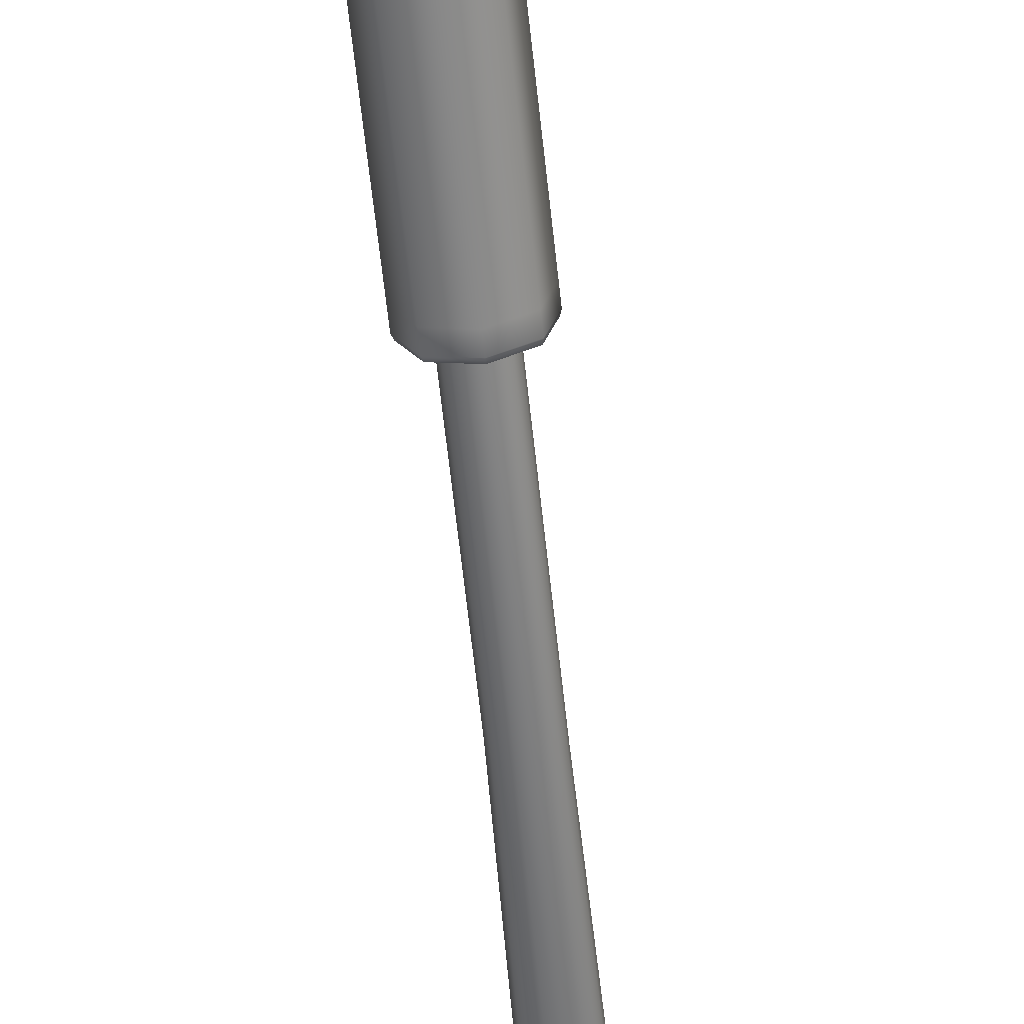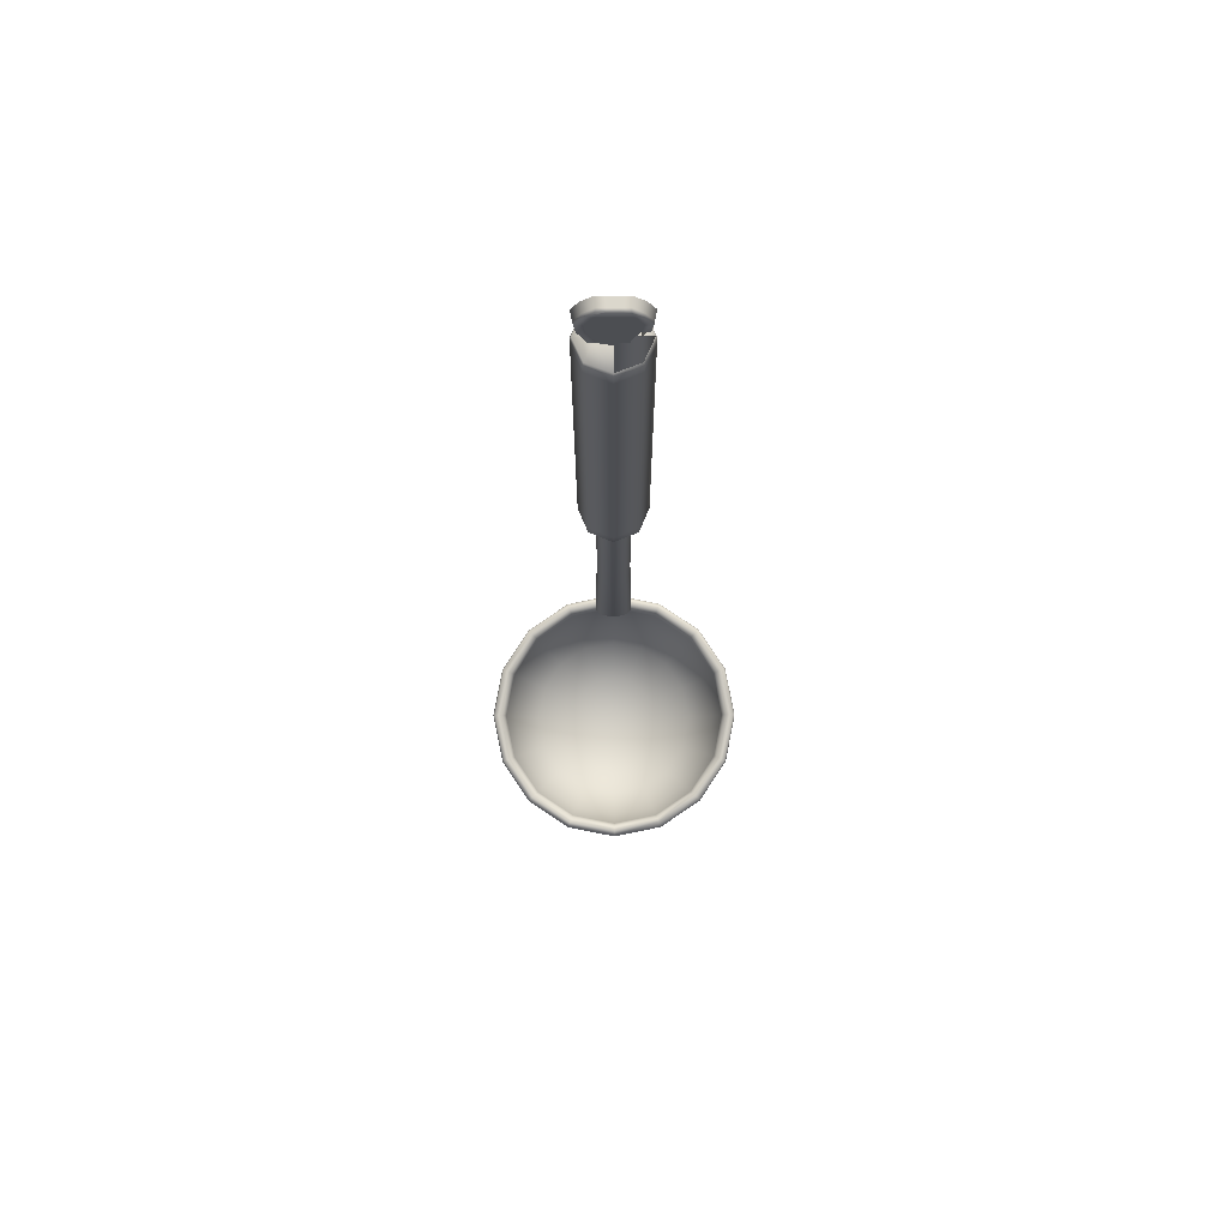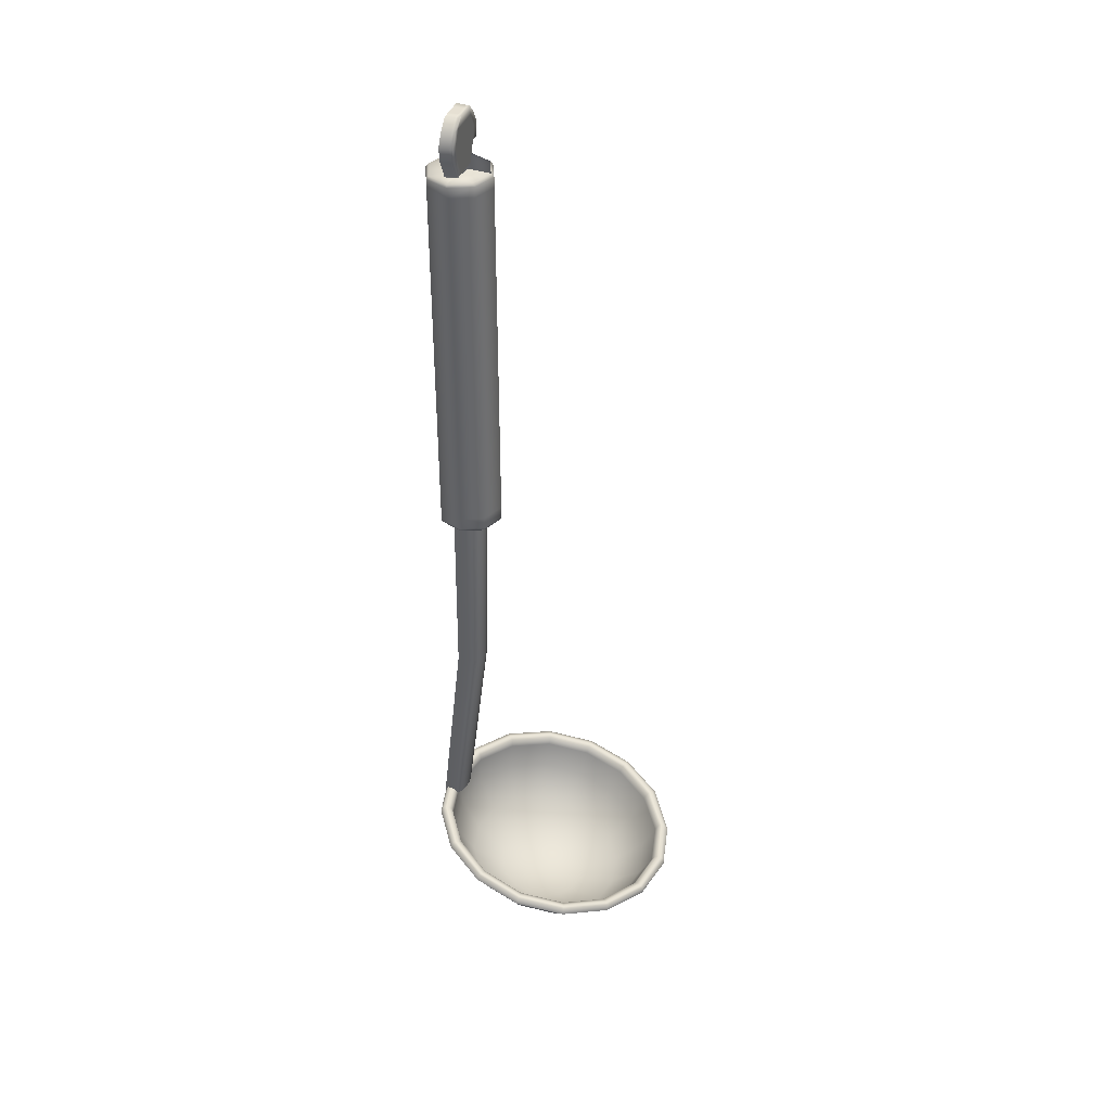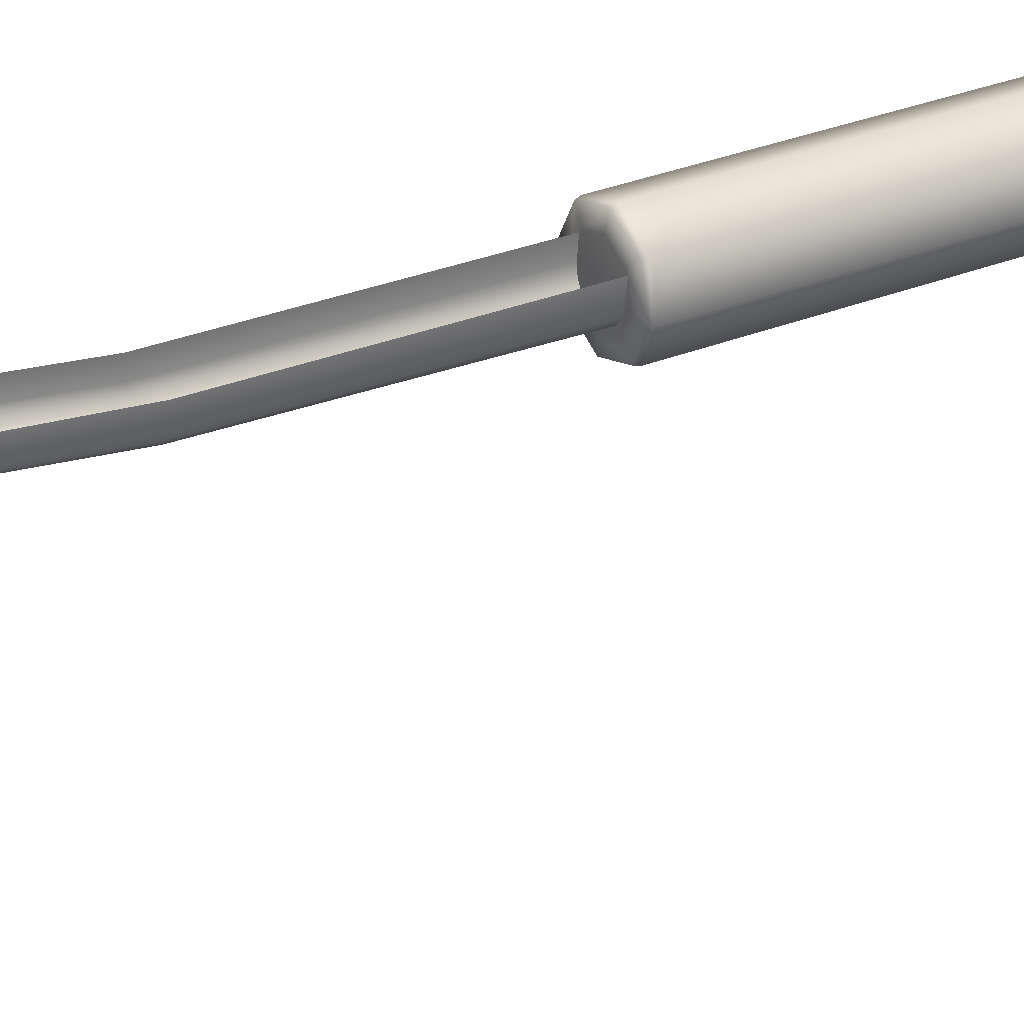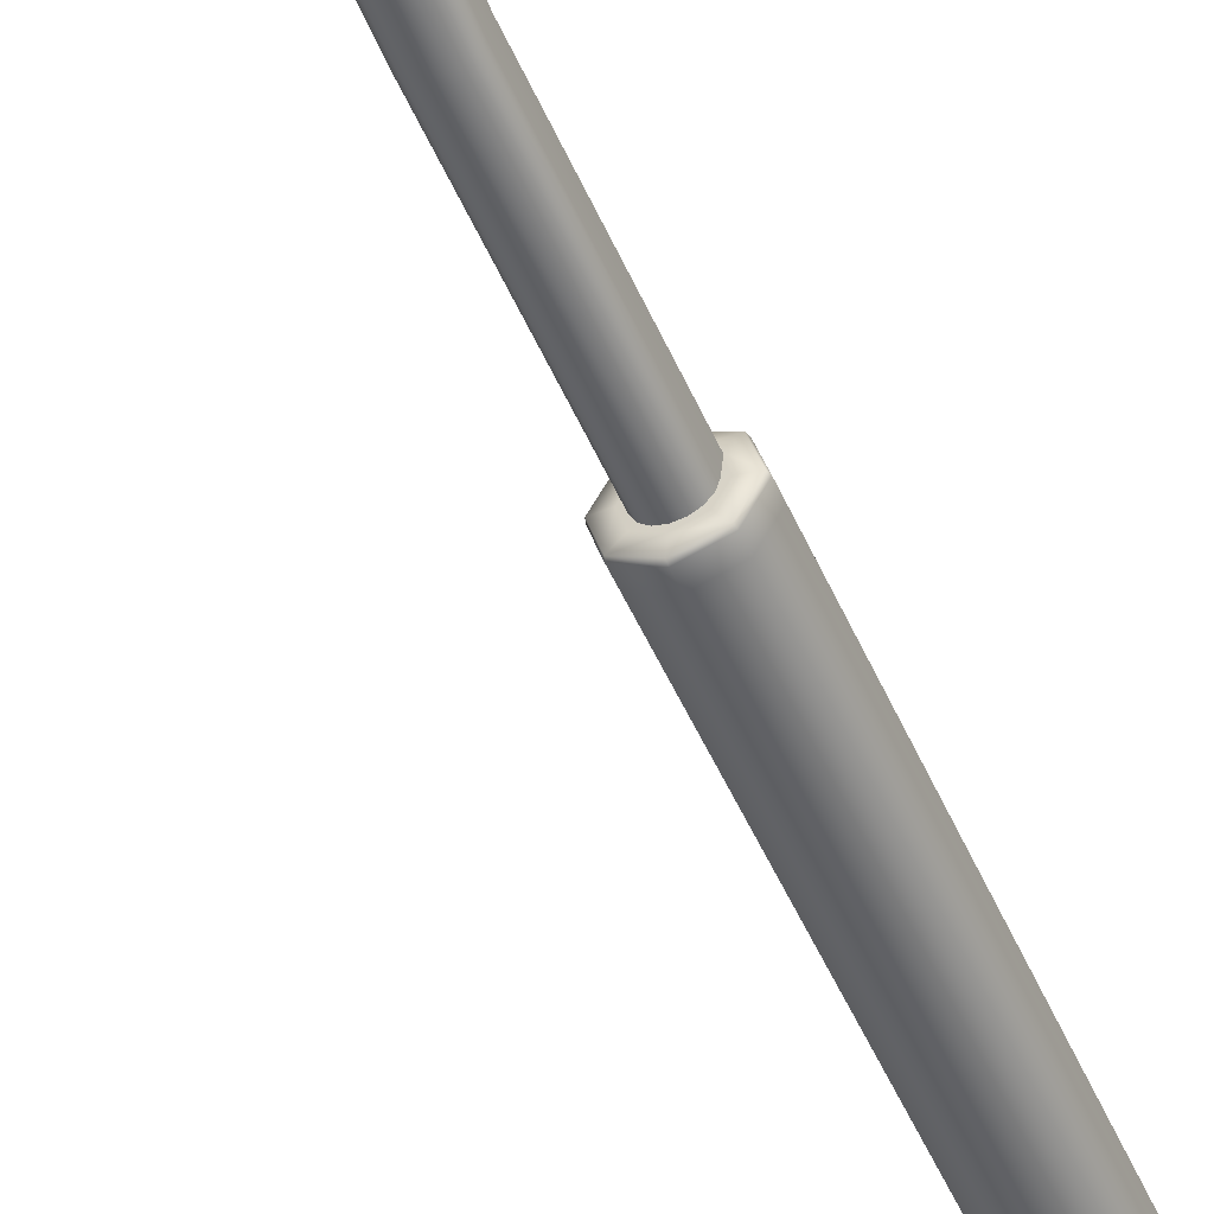
<metadata>
{"format":"obj","ext":"obj","renderer":"f3d","projection":"perspective","resolution":1024,"background":"white","views":[{"elev":-62.1,"azim":-173.9,"up":"+Z"},{"elev":73.3,"azim":-174.0,"up":"+Y"},{"elev":38.3,"azim":114.9,"up":"+Y"},{"elev":29.2,"azim":58.6,"up":"+Z"},{"elev":-50.8,"azim":23.2,"up":"+Z"}]}
</metadata>
<code>
o 536
v -0.08988 0.4206 0.04303
v -0.08932 0.4244 0.04814
v -0.0918 0.4269 0.04841
v -0.09236 0.4231 0.04331
v -0.08932 0.4294 0.04814
v -0.08988 0.4256 0.04303
v -0.08739 0.4231 0.04276
v -0.08683 0.4269 0.04787
v -0.08683 0.4269 0.04787
v -0.08932 0.4294 0.04814
v -0.08932 0.4244 0.04814
v -0.0918 0.4269 0.04841
v -0.08559 0.1918 0.04008
v -0.08403 0.1918 0.04154
v -0.08198 0.1123 0.05034
v -0.08373 0.1123 0.04941
v -0.09024 0.1918 0.03911
v -0.09045 0.268 0.03721
v -0.08797 0.268 0.03742
v -0.08777 0.1918 0.03923
v -0.08575 0.268 0.03857
v -0.08415 0.268 0.04049
v -0.09263 0.1918 0.03976
v -0.09283 0.268 0.03796
v -0.09578 0.1918 0.04283
v -0.09589 0.268 0.04178
v -0.09474 0.268 0.03956
v -0.09458 0.1918 0.04107
v -0.08339 0.268 0.04287
v -0.08334 0.1918 0.04339
v -0.09587 0.1123 0.05187
v -0.09436 0.1123 0.05058
v -0.08916 0.1123 0.04899
v -0.092 0.1123 0.04957
v -0.0963 0.1123 0.05324
v -0.09577 0.1123 0.05801
v -0.09553 0.1918 0.04956
v -0.09605 0.1918 0.04479
v -0.08625 0.1123 0.04894
v -0.08126 0.1123 0.05159
v -0.08074 0.1123 0.05636
v -0.08281 0.1918 0.04816
v -0.09559 0.268 0.04903
v -0.09611 0.268 0.04426
v -0.08287 0.268 0.04763
v -0.08188 0.4145 0.04158
v -0.08195 0.4155 0.04158
v -0.08107 0.4155 0.04515
v -0.081 0.4145 0.04514
v -0.1008 0.4217 0.04365
v -0.1007 0.4217 0.04242
v -0.0978 0.4155 0.04333
v -0.08515 0.4145 0.04072
v -0.08522 0.4155 0.04072
v -0.08224 0.4155 0.0404
v -0.08217 0.4145 0.04039
v -0.09771 0.4217 0.0421
v -0.1015 0.427 0.04251
v -0.09848 0.427 0.04218
v -0.07898 0.4217 0.04126
v -0.07792 0.4217 0.0448
v -0.09885 0.4321 0.04344
v -0.1016 0.427 0.04374
v -0.1019 0.427 0.04743
v -0.09899 0.4321 0.04712
v -0.09787 0.4145 0.04333
v -0.07933 0.4217 0.04008
v -0.07856 0.427 0.03999
v -0.07819 0.427 0.04117
v -0.09582 0.4321 0.04189
v -0.0988 0.4321 0.04222
v -0.09506 0.4358 0.0418
v -0.09208 0.4358 0.04148
v -0.09205 0.4358 0.04269
v -0.09503 0.4358 0.04302
v -0.0809 0.4321 0.04147
v -0.08121 0.4321 0.04028
v -0.08496 0.4358 0.04069
v -0.08472 0.4358 0.04189
v -0.101 0.4217 0.04734
v -0.09494 0.4358 0.04667
v -0.08231 0.4217 0.0404
v -0.09789 0.4155 0.047
v -0.09796 0.4145 0.047
v -0.07708 0.427 0.04471
v -0.09196 0.4358 0.04635
v -0.07996 0.4321 0.04503
v -0.08401 0.4358 0.04547
v -0.09479 0.4155 0.04177
v -0.09486 0.4145 0.04178
v -0.08154 0.427 0.04032
v -0.0842 0.4321 0.04061
v -0.08794 0.4358 0.04102
v -0.0877 0.4358 0.04222
v -0.08699 0.4358 0.0458
v -0.07749 0.08493 0.04128
v -0.07299 0.0988 0.0473
v -0.0888 0.09947 0.05223
v -0.08959 0.08544 0.04504
v -0.06188 0.0813 0.02224
v -0.0526 0.09406 0.02244
v -0.06028 0.0969 0.03685
v -0.06776 0.08348 0.03327
v -0.07126 0.1128 0.04817
v -0.08865 0.1136 0.05358
v -0.08869 0.1107 0.05321
v -0.07166 0.1099 0.04791
v -0.07919 0.0733 0.02584
v -0.08445 0.07409 0.03017
v -0.09281 0.06778 0.01572
v -0.076 0.07212 0.01987
v -0.05728 0.1107 0.03667
v -0.05797 0.1079 0.03664
v -0.0481 0.1012 0.003715
v -0.0497 0.1048 0.02113
v -0.05112 0.09071 0.006275
v -0.07539 0.07074 0.01318
v -0.06075 0.07873 0.009872
v -0.04883 0.1076 0.02082
v -0.07744 0.06935 0.006776
v -0.06454 0.07617 -0.001957
v -0.07267 0.07399 -0.01145
v -0.0667 0.08451 -0.02158
v -0.05607 0.08735 -0.009182
v -0.04721 0.1039 0.003041
v -0.08184 0.06817 0.001641
v -0.05265 0.1002 -0.01396
v -0.05344 0.0976 -0.01293
v -0.0807 0.09249 -0.03431
v -0.06488 0.09454 -0.02629
v -0.08138 0.08261 -0.02903
v -0.08793 0.06738 -0.001445
v -0.08391 0.07254 -0.01715
v -0.06434 0.09711 -0.02759
v -0.09476 0.06711 -0.002013
v -0.09654 0.07203 -0.0182
v -0.1086 0.07254 -0.01443
v -0.1137 0.08261 -0.02548
v -0.09788 0.08194 -0.0304
v -0.08049 0.09502 -0.03579
v -0.1013 0.06738 2.5e-05
v -0.09847 0.09177 -0.03579
v -0.09864 0.09429 -0.0373
v -0.1184 0.07399 -0.006425
v -0.1264 0.08451 -0.01502
v -0.1066 0.06817 0.004358
v -0.116 0.09502 -0.03188
v -0.1155 0.09249 -0.03049
v -0.1375 0.0976 -0.003701
v -0.1292 0.09454 -0.01922
v -0.1341 0.08735 -0.00061
v -0.1098 0.06935 0.01033
v -0.1242 0.07617 0.004603
v -0.13 0.09711 -0.02038
v -0.1104 0.07074 0.01702
v -0.1254 0.07873 0.01697
v -0.1216 0.0813 0.0288
v -0.1306 0.09406 0.03101
v -0.1356 0.09071 0.01555
v -0.1385 0.1002 -0.004532
v -0.1083 0.07212 0.02342
v -0.1401 0.1039 0.01324
v -0.1391 0.1012 0.01371
v -0.1039 0.0733 0.02856
v -0.1223 0.1079 0.04371
v -0.1337 0.1048 0.03036
v -0.12 0.0969 0.0434
v -0.1346 0.1076 0.03025
v -0.09784 0.07409 0.03164
v -0.1022 0.08493 0.04399
v -0.1135 0.08348 0.03829
v -0.1053 0.0988 0.05086
v -0.123 0.1107 0.04388
v -0.091 0.07437 0.03221
v -0.1065 0.1099 0.05174
v -0.1068 0.1128 0.05208
v -0.04334 0.1045 0.002502
v -0.04523 0.1048 0.002632
v -0.05091 0.101 -0.0151
v -0.04924 0.1005 -0.01592
v -0.0619 0.09708 -0.03069
v -0.06145 0.09442 -0.03064
v -0.04863 0.09785 -0.01568
v -0.1254 0.1118 0.04675
v -0.1242 0.1119 0.04523
v -0.1074 0.1141 0.05377
v -0.1079 0.1141 0.05563
v -0.05574 0.1119 0.0377
v -0.07032 0.1141 0.0497
v -0.04693 0.1087 0.02117
v -0.05425 0.1118 0.03894
v -0.0694 0.1141 0.0514
v -0.0451 0.1085 0.02176
v -0.0794 0.09481 -0.03957
v -0.07994 0.09554 -0.03787
v -0.09887 0.09478 -0.03944
v -0.09907 0.09402 -0.0412
v -0.0631 0.09772 -0.02932
v -0.144 0.1045 0.01356
v -0.1421 0.1048 0.01328
v -0.1364 0.1087 0.03101
v -0.1381 0.1085 0.03198
v -0.08846 0.1149 0.05534
v -0.1316 0.09772 -0.02179
v -0.117 0.09554 -0.03379
v -0.08825 0.1149 0.05727
v -0.1331 0.09708 -0.02287
v -0.1404 0.101 -0.005266
v -0.1422 0.1005 -0.005704
v -0.04443 0.1059 0.02247
v -0.0537 0.1094 0.03986
v -0.09907 0.09132 -0.04128
v -0.07916 0.09212 -0.03963
v -0.1428 0.09785 -0.005337
v -0.1335 0.09442 -0.02272
v -0.1386 0.1059 0.03282
v -0.1445 0.1019 0.01417
v -0.08812 0.1125 0.05842
v -0.108 0.1117 0.05677
v -0.04265 0.1019 0.002971
v -0.1182 0.09212 -0.03534
v -0.1257 0.1094 0.04778
v -0.06904 0.1117 0.05248
v -0.08199 0.4141 0.03443
v -0.0775 0.4141 0.04222
v -0.07704 0.4129 0.04217
v -0.08175 0.4129 0.03358
v -0.1025 0.4129 0.04496
v -0.102 0.4141 0.04491
v -0.09932 0.4141 0.03633
v -0.09973 0.4129 0.03556
v -0.09102 0.4141 0.03199
v -0.09115 0.4129 0.03085
v -0.09823 0.4145 0.04449
v -0.07977 0.4129 0.05157
v -0.08019 0.4141 0.0508
v -0.08848 0.4141 0.05514
v -0.08836 0.4129 0.05628
v -0.08941 0.4145 0.04665
v -0.09551 0.4145 0.04641
v -0.09752 0.4141 0.0527
v -0.09009 0.4145 0.04047
v -0.09776 0.4129 0.05354
v -0.07704 0.4089 0.04217
v -0.08175 0.4089 0.03358
v -0.084 0.4145 0.04072
v -0.08127 0.4145 0.04263
v -0.08352 0.4145 0.04509
v -0.07977 0.4089 0.05157
v -0.09776 0.4089 0.05354
v -0.08836 0.4089 0.05628
v -0.09115 0.4089 0.03085
v -0.08181 0.2637 0.04269
v -0.08475 0.2637 0.03733
v -0.082 0.2641 0.0339
v -0.07744 0.2641 0.04221
v -0.07977 0.27 0.05157
v -0.08836 0.27 0.05628
v -0.09476 0.2637 0.0498
v -0.08888 0.2637 0.05151
v -0.0884 0.2641 0.05588
v -0.09751 0.2641 0.05323
v -0.08009 0.2641 0.05132
v -0.08352 0.2637 0.04856
v -0.07977 0.2653 0.05157
v -0.07704 0.2653 0.04217
v -0.09776 0.2653 0.05354
v -0.08836 0.2653 0.05628
v -0.09111 0.2641 0.03124
v -0.09115 0.2653 0.03085
v -0.08175 0.2653 0.03358
v -0.0977 0.2637 0.04444
v -0.1021 0.2641 0.04492
v -0.09973 0.4089 0.03556
v -0.1025 0.4089 0.04496
v -0.09973 0.2653 0.03556
v -0.09942 0.2641 0.03581
v -0.1025 0.2653 0.04496
v -0.09599 0.2637 0.03856
v -0.09063 0.2637 0.03562
v -0.09973 0.27 0.03556
v -0.09115 0.27 0.03085
v -0.08175 0.27 0.03358
v -0.07704 0.27 0.04217
v -0.09776 0.27 0.05354
v -0.1025 0.27 0.04496
f 224 225 226 227
f 228 229 230 231
f 232 233 231 230
f 233 232 224 227
f 235 236 237 238
f 237 239 240 241
f 228 243 241 229
f 227 226 244 245
f 237 241 243 238
f 241 240 234 229
f 246 247 225 224
f 247 248 236 225
f 226 235 249 244
f 238 243 250 251
f 235 238 251 249
f 239 237 236 248
f 252 233 227 245
f 246 224 232 242
f 253 254 255 256
f 257 249 251 258
f 259 260 261 262
f 263 261 260 264
f 265 263 256 266
f 267 262 261 268
f 264 253 256 263
f 269 270 271 255
f 268 261 263 265
f 272 259 262 273
f 274 275 228 231
f 266 256 255 271
f 276 277 273 278
f 274 231 233 252
f 277 276 270 269
f 272 273 277 279
f 280 269 255 254
f 280 279 277 269
f 275 250 243 228
f 278 273 262 267
f 264 260 259
f 253 264 259
f 272 253 259
f 272 254 253
f 272 279 254
f 279 280 254
f 240 239 248
f 240 248 247
f 234 240 247
f 234 247 246
f 226 225 236 235
f 281 274 252 282
f 265 257 258 268
f 283 245 244 284
f 285 250 275 286
f 281 286 275 274
f 284 244 249 257
f 278 286 281 276
f 252 245 283 282
f 282 270 276 281
f 258 251 250 285
f 267 285 286 278
f 257 265 266 284
f 285 267 268 258
f 284 266 271 283
f 282 283 271 270
f 1 2 3 4
f 4 3 5 6
f 7 8 2 1
f 8 7 6 5
f 13 14 15 16
f 17 18 19 20
f 13 21 22 14
f 23 24 18 17
f 25 26 27 28
f 14 22 29 30
f 20 19 21 13
f 28 27 24 23
f 31 25 28 32
f 33 34 23 17
f 35 36 37 38
f 39 20 13 16
f 33 17 20 39
f 40 15 14 30
f 41 40 30 42
f 38 37 43 44
f 28 23 34 32
f 42 30 29 45
f 38 44 26 25
f 31 35 38 25
f 46 47 48 49
f 53 54 55 56
f 57 51 58 59
f 47 60 61 48
f 62 63 64 65
f 60 67 68 69
f 70 59 58 71
f 70 71 72 73
f 74 73 72 75
f 76 77 78 79
f 69 68 77 76
f 63 50 80 64
f 75 62 65 81
f 82 67 55 54
f 56 55 47 46
f 80 50 52 83
f 55 67 60 47
f 71 58 63 62
f 83 52 66 84
f 61 60 69 85
f 86 74 75 81
f 87 76 79 88
f 85 69 76 87
f 58 51 50 63
f 72 71 62 75
f 82 57 59 91
f 92 91 59 70
f 92 70 73 93
f 94 93 73 74
f 95 94 74 86
f 88 79 94 95
f 77 68 91 92
f 77 92 93 78
f 90 89 54 53
f 79 78 93 94
f 57 82 54 89
f 67 82 91 68
f 96 97 98 99
f 100 101 102 103
f 104 105 106 107
f 108 103 96 109
f 110 108 109
f 103 102 97 96
f 111 100 103 108
f 112 104 107 113
f 113 107 97 102
f 114 115 101 116
f 117 118 100 111
f 119 112 113 115
f 115 113 102 101
f 110 111 108
f 120 121 118 117
f 110 117 111
f 118 116 101 100
f 122 123 124 121
f 125 119 115 114
f 110 120 117
f 121 124 116 118
f 126 122 121 120
f 127 125 114 128
f 128 114 116 124
f 129 130 123 131
f 132 133 122 126
f 134 127 128 130
f 130 128 124 123
f 110 126 120
f 135 136 133 132
f 110 132 126
f 133 131 123 122
f 137 138 139 136
f 140 134 130 129
f 110 135 132
f 136 139 131 133
f 141 137 136 135
f 129 142 143 140
f 142 129 131 139
f 144 145 138 137
f 146 144 137 141
f 147 143 142 148
f 148 142 139 138
f 110 141 135
f 149 150 145 151
f 150 148 138 145
f 110 146 141
f 152 153 144 146
f 154 147 148 150
f 155 156 153 152
f 110 152 146
f 153 151 145 144
f 157 158 159 156
f 160 154 150 149
f 110 155 152
f 156 159 151 153
f 161 157 156 155
f 162 160 149 163
f 163 149 151 159
f 110 164 161
f 165 166 158 167
f 168 162 163 166
f 166 163 159 158
f 110 161 155
f 169 170 171 164
f 164 171 157 161
f 171 167 158 157
f 99 98 172 170
f 173 168 166 165
f 110 169 164
f 170 172 167 171
f 174 99 170 169
f 165 175 176 173
f 175 165 167 172
f 105 176 175 106
f 106 175 172 98
f 110 174 169
f 177 178 179 180
f 181 182 183 180
f 179 178 125 127
f 184 185 186 187
f 112 188 189 104
f 186 185 173 176
f 125 178 190 119
f 191 192 189 188
f 119 190 188 112
f 177 193 190 178
f 194 195 196 197
f 193 191 188 190
f 134 198 179 127
f 196 195 140 143
f 199 200 201 202
f 181 180 179 198
f 201 200 162 168
f 104 189 203 105
f 154 204 205 147
f 192 206 203 189
f 162 200 208 160
f 140 195 198 134
f 199 209 208 200
f 194 181 198 195
f 202 201 185 184
f 185 201 168 173
f 187 186 203 206
f 203 186 176 105
f 207 204 208 209
f 208 204 154 160
f 147 205 196 143
f 210 211 191 193
f 212 213 194 197
f 209 214 215 207
f 216 217 199 202
f 206 218 219 187
f 183 220 177 180
f 219 222 184 187
f 211 223 192 191
f 182 181 194 213
f 217 214 209 199
f 220 210 193 177
f 222 216 202 184
f 223 218 206 192
f 107 106 98 97
f 109 96 99 174
f 110 109 174
f 197 196 205 221 212
f 221 205 204 207 215
l 10 12
l 9 10
l 11 12
l 9 11

</code>
